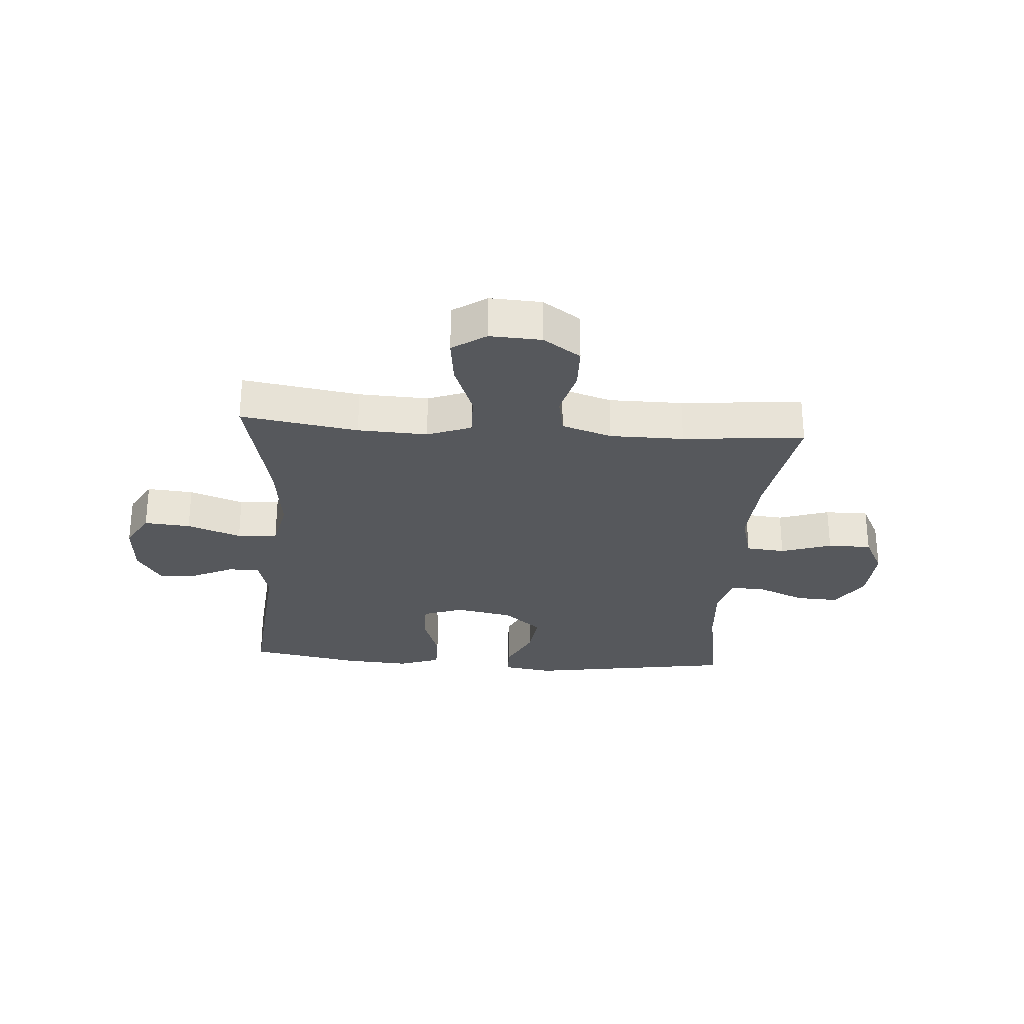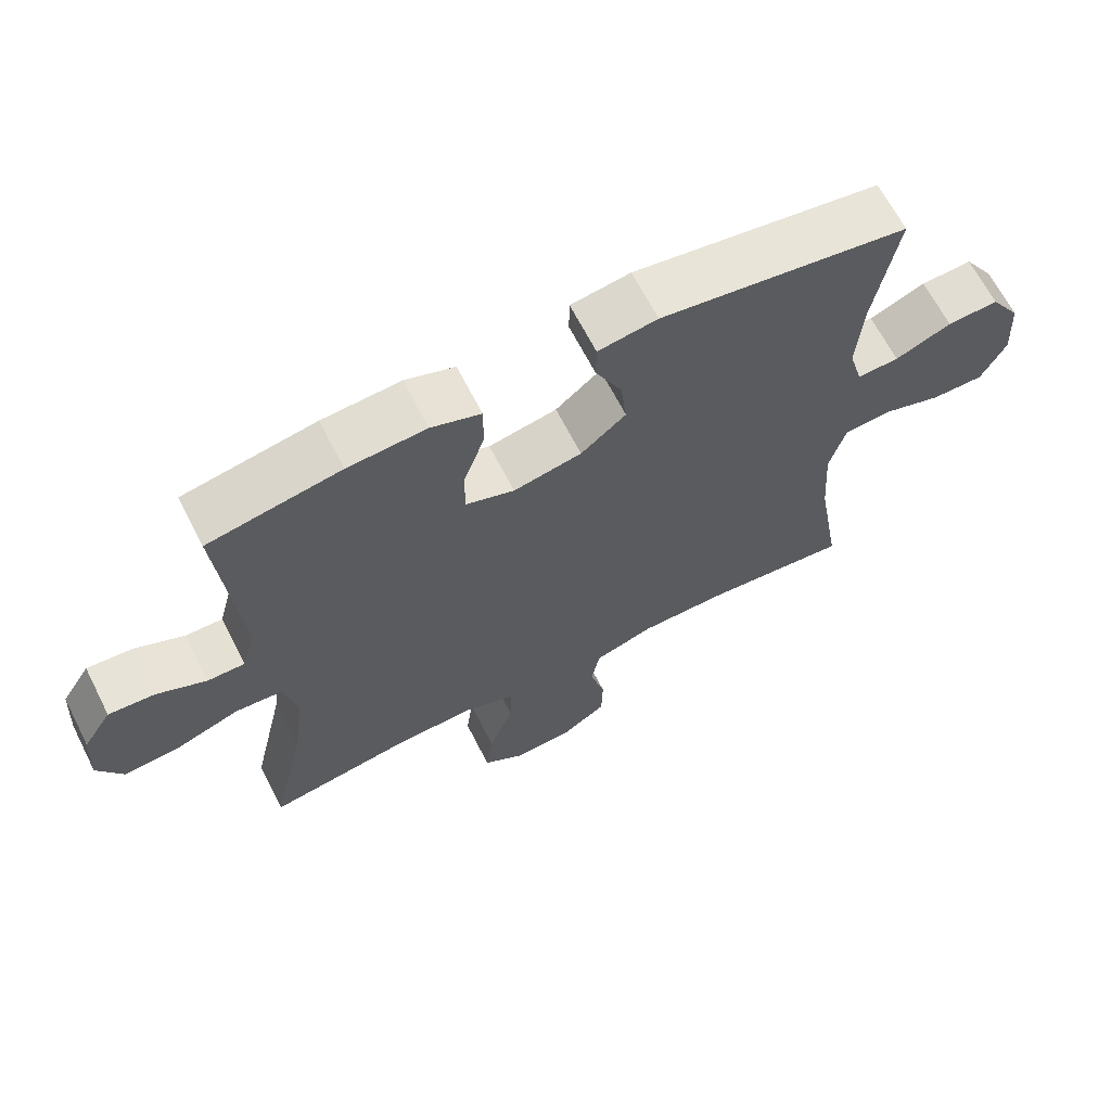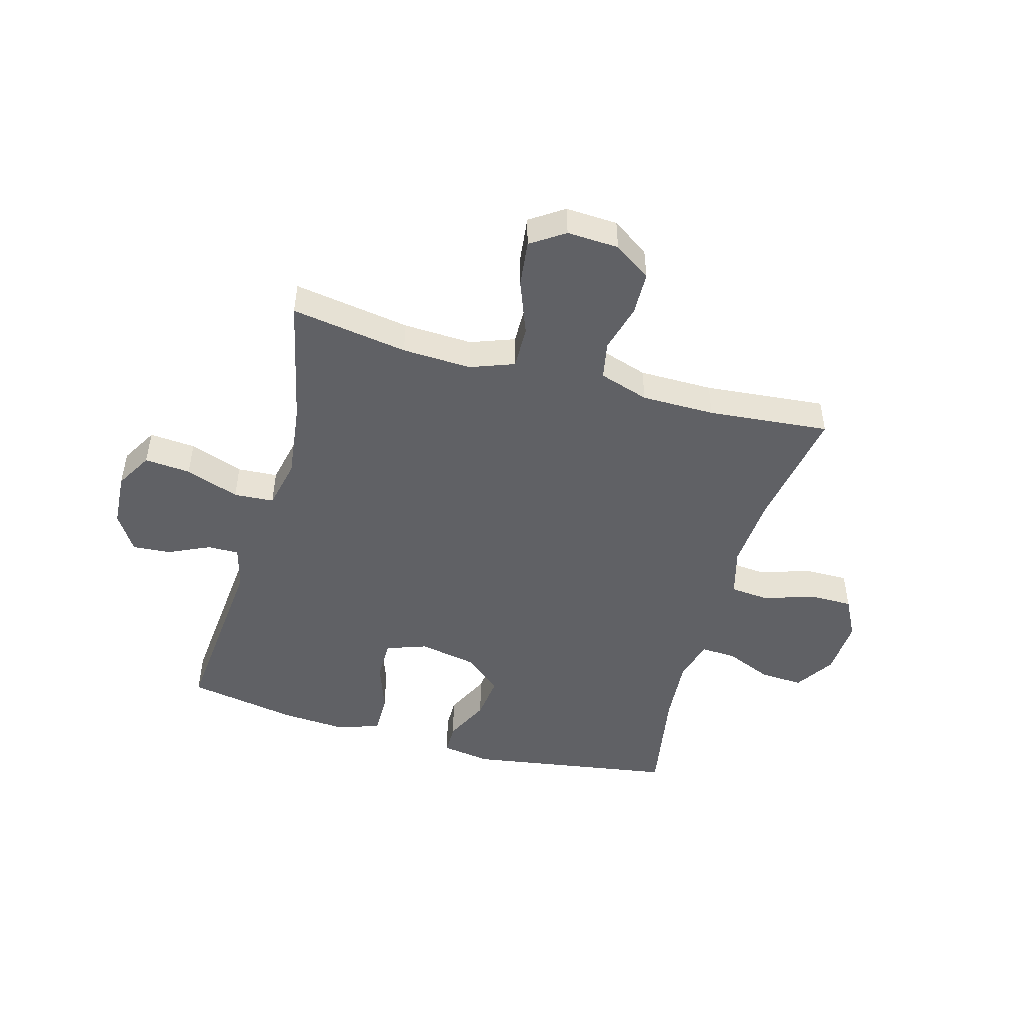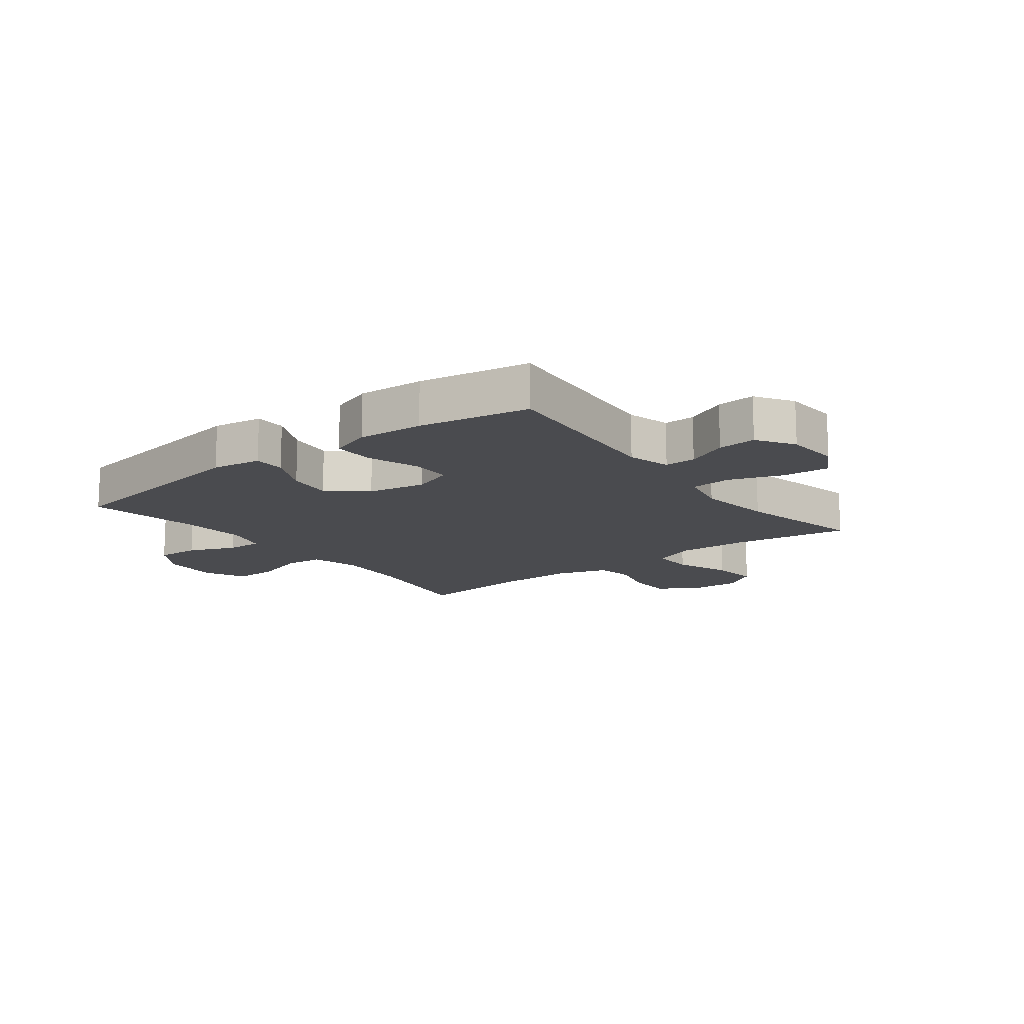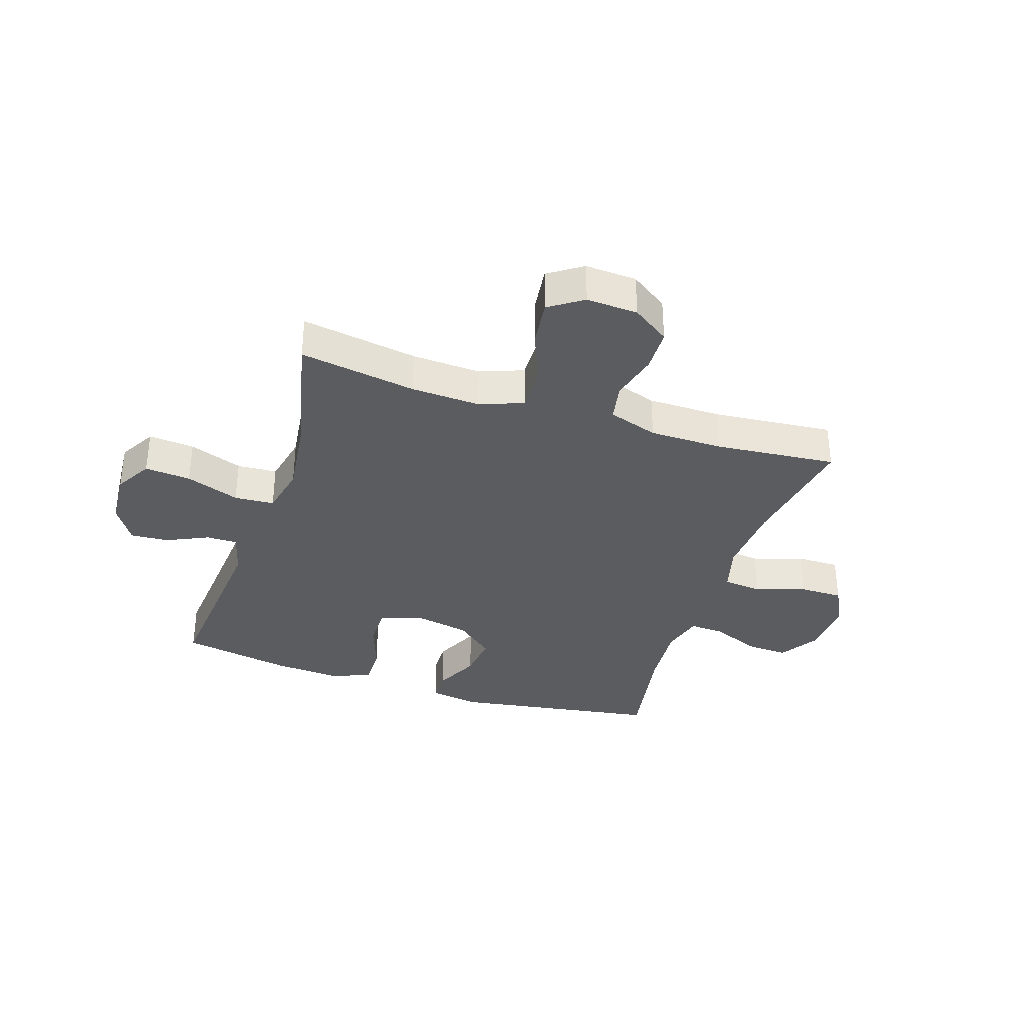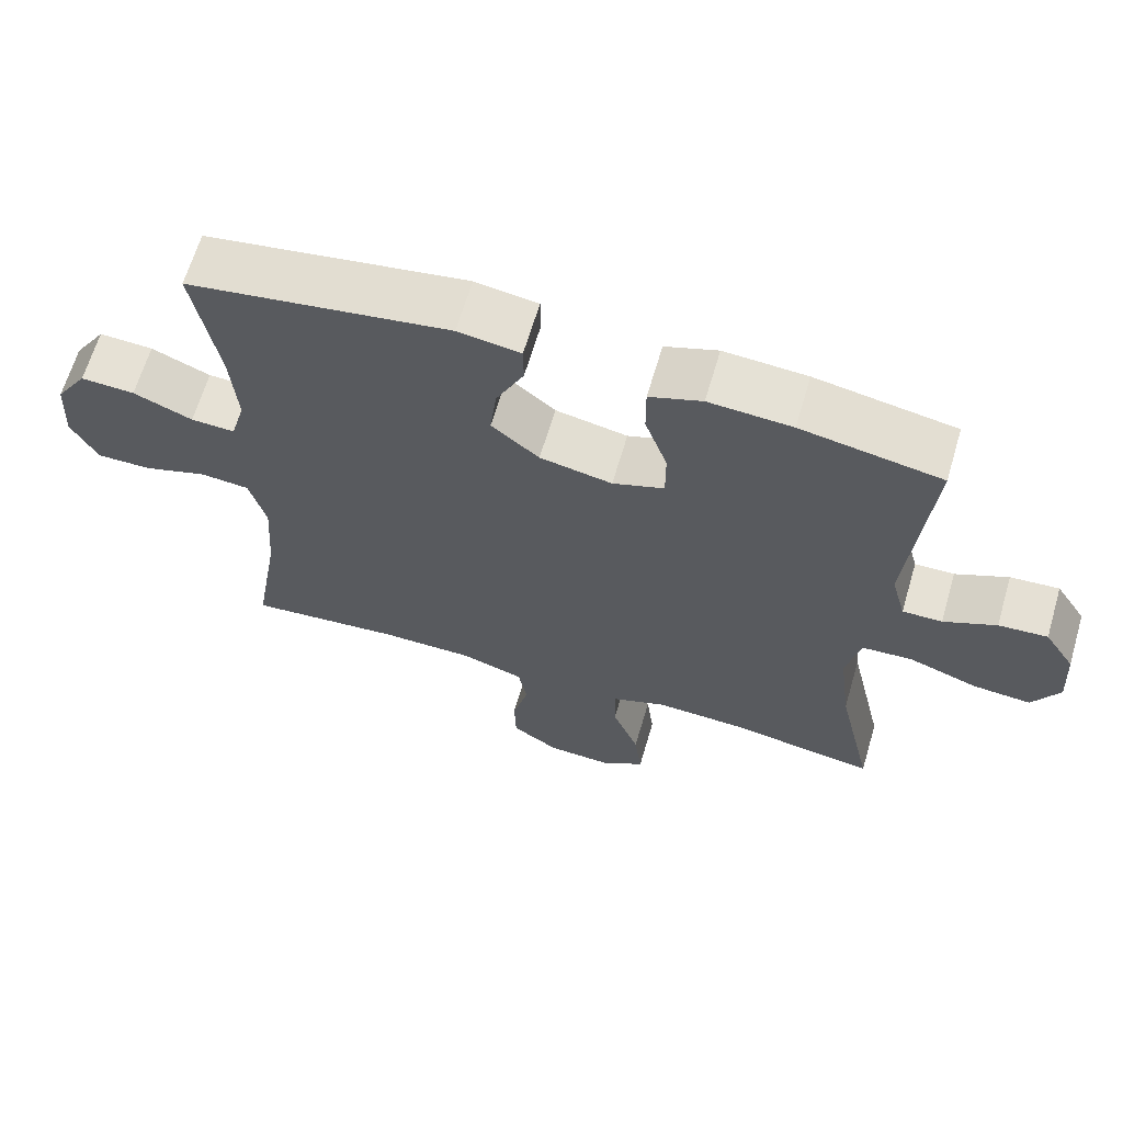
<metadata>
{"format":"obj","ext":"obj","renderer":"f3d","projection":"perspective","resolution":1024,"background":"white","views":[{"elev":-28.3,"azim":175.8,"up":"+Y"},{"elev":65.8,"azim":153.0,"up":"+Z"},{"elev":-48.3,"azim":164.4,"up":"+Y"},{"elev":-14.3,"azim":37.5,"up":"+Y"},{"elev":-35.1,"azim":161.9,"up":"+Y"},{"elev":64.8,"azim":16.4,"up":"+Z"}]}
</metadata>
<code>
o path1116
v -0.4616 0.0375 0.3261
v -0.4527 0.0375 0.2086
v -0.4732 0.0375 0.1349
v -0.5351 0.0375 0.1376
v -0.6183 0.0375 0.1724
v -0.6945 0.0375 0.1762
v -0.7395 0.0375 0.1066
v -0.7455 0.0375 0.005137
v -0.7089 0.0375 -0.066
v -0.632 0.0375 -0.0655
v -0.5423 0.0375 -0.03635
v -0.4735 0.0375 -0.0426
v -0.45 0.0375 -0.1285
v -0.4591 0.0375 -0.2591
v -0.496 0.0375 -0.4769
v -0.2809 0.0375 -0.4567
v -0.1507 0.0375 -0.4571
v -0.06216 0.0375 -0.4857
v -0.04951 0.0375 -0.5524
v -0.07199 0.0375 -0.6375
v -0.07014 0.0375 -0.7141
v -0.004075 0.0375 -0.7588
v 0.0878 0.0375 -0.7633
v 0.1475 0.0375 -0.7232
v 0.1373 0.0375 -0.6404
v 0.09985 0.0375 -0.5437
v 0.09818 0.0375 -0.468
v 0.1758 0.0375 -0.4391
v 0.2987 0.0375 -0.4443
v 0.5059 0.0375 -0.4769
v 0.4549 0.0375 -0.2508
v 0.4378 0.0375 -0.1155
v 0.4571 0.0375 -0.02718
v 0.528 0.0375 -0.02251
v 0.6233 0.0375 -0.05631
v 0.705 0.0375 -0.06292
v 0.7426 0.0375 0.00213
v 0.7364 0.0375 0.09848
v 0.694 0.0375 0.1646
v 0.6258 0.0375 0.1596
v 0.5525 0.0375 0.1254
v 0.4973 0.0375 0.1248
v 0.4768 0.0375 0.2013
v 0.5059 0.0375 0.5248
v 0.3101 0.0375 0.56
v 0.1938 0.0375 0.5674
v 0.1201 0.0375 0.5414
v 0.1206 0.0375 0.4695
v 0.152 0.0375 0.3787
v 0.1522 0.0375 0.3059
v 0.08022 0.0375 0.2804
v -0.02113 0.0375 0.3001
v -0.08797 0.0375 0.3556
v -0.0786 0.0375 0.4346
v -0.03979 0.0375 0.5143
v -0.04048 0.0375 0.5697
v -0.1283 0.0375 0.5831
v -0.496 0.0375 0.5248
v -0.4616 -0.0375 0.3261
v -0.4527 -0.0375 0.2086
v -0.4732 -0.0375 0.1349
v -0.5351 -0.0375 0.1376
v -0.6183 -0.0375 0.1724
v -0.6945 -0.0375 0.1762
v -0.7395 -0.0375 0.1066
v -0.7455 -0.0375 0.005137
v -0.7089 -0.0375 -0.066
v -0.632 -0.0375 -0.0655
v -0.5423 -0.0375 -0.03635
v -0.4735 -0.0375 -0.0426
v -0.45 -0.0375 -0.1285
v -0.4591 -0.0375 -0.2591
v -0.496 -0.0375 -0.4769
v -0.2809 -0.0375 -0.4567
v -0.1507 -0.0375 -0.4571
v -0.06216 -0.0375 -0.4857
v -0.04951 -0.0375 -0.5524
v -0.07199 -0.0375 -0.6375
v -0.07014 -0.0375 -0.7141
v -0.004075 -0.0375 -0.7588
v 0.0878 -0.0375 -0.7633
v 0.1475 -0.0375 -0.7232
v 0.1373 -0.0375 -0.6404
v 0.09985 -0.0375 -0.5437
v 0.09818 -0.0375 -0.468
v 0.1758 -0.0375 -0.4391
v 0.2987 -0.0375 -0.4443
v 0.5059 -0.0375 -0.4769
v 0.4549 -0.0375 -0.2508
v 0.4378 -0.0375 -0.1155
v 0.4571 -0.0375 -0.02718
v 0.528 -0.0375 -0.02251
v 0.6233 -0.0375 -0.05631
v 0.705 -0.0375 -0.06292
v 0.7426 -0.0375 0.00213
v 0.7364 -0.0375 0.09848
v 0.694 -0.0375 0.1646
v 0.6258 -0.0375 0.1596
v 0.5525 -0.0375 0.1254
v 0.4973 -0.0375 0.1248
v 0.4768 -0.0375 0.2013
v 0.5059 -0.0375 0.5248
v 0.3101 -0.0375 0.56
v 0.1938 -0.0375 0.5674
v 0.1201 -0.0375 0.5414
v 0.1206 -0.0375 0.4695
v 0.152 -0.0375 0.3787
v 0.1522 -0.0375 0.3059
v 0.08022 -0.0375 0.2804
v -0.02113 -0.0375 0.3001
v -0.08797 -0.0375 0.3556
v -0.0786 -0.0375 0.4346
v -0.03979 -0.0375 0.5143
v -0.04048 -0.0375 0.5697
v -0.1283 -0.0375 0.5831
v -0.496 -0.0375 0.5248
v -0.04048 0.0375 0.5697
v -0.04048 0.0375 0.5697
v -0.1283 0.0375 0.5831
v -0.03979 0.0375 0.5143
v 0.3101 0.0375 0.56
v 0.1938 0.0375 0.5674
v 0.1201 0.0375 0.5414
v 0.1201 0.0375 0.5414
v 0.5059 0.0375 0.5248
v 0.5059 0.0375 0.5248
v 0.1206 0.0375 0.4695
v -0.496 0.0375 0.5248
v -0.496 0.0375 0.5248
v -0.0786 0.0375 0.4346
v 0.152 0.0375 0.3787
v -0.4616 0.0375 0.3261
v -0.08797 0.0375 0.3556
v 0.1522 0.0375 0.3059
v 0.1522 0.0375 0.3059
v -0.02113 0.0375 0.3001
v -0.4527 0.0375 0.2086
v 0.4768 0.0375 0.2013
v 0.08022 0.0375 0.2804
v -0.4732 0.0375 0.1349
v -0.4732 0.0375 0.1349
v 0.4973 0.0375 0.1248
v 0.4973 0.0375 0.1248
v -0.6183 0.0375 0.1724
v -0.6945 0.0375 0.1762
v -0.7395 0.0375 0.1066
v -0.5351 0.0375 0.1376
v 0.7364 0.0375 0.09848
v 0.694 0.0375 0.1646
v 0.694 0.0375 0.1646
v 0.6258 0.0375 0.1596
v 0.5525 0.0375 0.1254
v -0.7455 0.0375 0.005137
v 0.7426 0.0375 0.00213
v -0.7089 0.0375 -0.066
v -0.7089 0.0375 -0.066
v 0.705 0.0375 -0.06292
v 0.705 0.0375 -0.06292
v 0.6233 0.0375 -0.05631
v 0.528 0.0375 -0.02251
v 0.4571 0.0375 -0.02718
v 0.4571 0.0375 -0.02718
v 0.4378 0.0375 -0.1155
v -0.5423 0.0375 -0.03635
v -0.4735 0.0375 -0.0426
v -0.4735 0.0375 -0.0426
v -0.632 0.0375 -0.0655
v -0.45 0.0375 -0.1285
v 0.4549 0.0375 -0.2508
v -0.4591 0.0375 -0.2591
v 0.5059 0.0375 -0.4769
v 0.5059 0.0375 -0.4769
v 0.1758 0.0375 -0.4391
v 0.2987 0.0375 -0.4443
v 0.09818 0.0375 -0.468
v 0.09818 0.0375 -0.468
v -0.2809 0.0375 -0.4567
v -0.1507 0.0375 -0.4571
v -0.496 0.0375 -0.4769
v -0.496 0.0375 -0.4769
v -0.06216 0.0375 -0.4857
v -0.06216 0.0375 -0.4857
v 0.09985 0.0375 -0.5437
v -0.04951 0.0375 -0.5524
v 0.1373 0.0375 -0.6404
v -0.07199 0.0375 -0.6375
v -0.07014 0.0375 -0.7141
v 0.1475 0.0375 -0.7232
v 0.1475 0.0375 -0.7232
v -0.004075 0.0375 -0.7588
v 0.0878 0.0375 -0.7633
v -0.04048 -0.0375 0.5697
v -0.04048 -0.0375 0.5697
v -0.1283 -0.0375 0.5831
v -0.03979 -0.0375 0.5143
v 0.3101 -0.0375 0.56
v 0.1938 -0.0375 0.5674
v 0.1201 -0.0375 0.5414
v 0.1201 -0.0375 0.5414
v 0.5059 -0.0375 0.5248
v 0.5059 -0.0375 0.5248
v 0.1206 -0.0375 0.4695
v -0.496 -0.0375 0.5248
v -0.496 -0.0375 0.5248
v -0.0786 -0.0375 0.4346
v 0.152 -0.0375 0.3787
v -0.4616 -0.0375 0.3261
v -0.08797 -0.0375 0.3556
v 0.1522 -0.0375 0.3059
v 0.1522 -0.0375 0.3059
v -0.02113 -0.0375 0.3001
v -0.4527 -0.0375 0.2086
v 0.4768 -0.0375 0.2013
v 0.08022 -0.0375 0.2804
v -0.4732 -0.0375 0.1349
v -0.4732 -0.0375 0.1349
v 0.4973 -0.0375 0.1248
v 0.4973 -0.0375 0.1248
v -0.6183 -0.0375 0.1724
v -0.6945 -0.0375 0.1762
v -0.7395 -0.0375 0.1066
v -0.5351 -0.0375 0.1376
v 0.7364 -0.0375 0.09848
v 0.694 -0.0375 0.1646
v 0.694 -0.0375 0.1646
v 0.6258 -0.0375 0.1596
v 0.5525 -0.0375 0.1254
v -0.7455 -0.0375 0.005137
v 0.7426 -0.0375 0.00213
v -0.7089 -0.0375 -0.066
v -0.7089 -0.0375 -0.066
v 0.705 -0.0375 -0.06292
v 0.705 -0.0375 -0.06292
v 0.6233 -0.0375 -0.05631
v 0.528 -0.0375 -0.02251
v 0.4571 -0.0375 -0.02718
v 0.4571 -0.0375 -0.02718
v 0.4378 -0.0375 -0.1155
v -0.5423 -0.0375 -0.03635
v -0.4735 -0.0375 -0.0426
v -0.4735 -0.0375 -0.0426
v -0.632 -0.0375 -0.0655
v -0.45 -0.0375 -0.1285
v 0.4549 -0.0375 -0.2508
v -0.4591 -0.0375 -0.2591
v 0.5059 -0.0375 -0.4769
v 0.5059 -0.0375 -0.4769
v 0.1758 -0.0375 -0.4391
v 0.2987 -0.0375 -0.4443
v 0.09818 -0.0375 -0.468
v 0.09818 -0.0375 -0.468
v -0.2809 -0.0375 -0.4567
v -0.1507 -0.0375 -0.4571
v -0.496 -0.0375 -0.4769
v -0.496 -0.0375 -0.4769
v -0.06216 -0.0375 -0.4857
v -0.06216 -0.0375 -0.4857
v 0.09985 -0.0375 -0.5437
v -0.04951 -0.0375 -0.5524
v 0.1373 -0.0375 -0.6404
v -0.07199 -0.0375 -0.6375
v -0.07014 -0.0375 -0.7141
v 0.1475 -0.0375 -0.7232
v 0.1475 -0.0375 -0.7232
v -0.004075 -0.0375 -0.7588
v 0.0878 -0.0375 -0.7633
f 221 228 242
f 244 249 246
f 250 214 253
f 244 248 249
f 224 226 223
f 229 223 234
f 236 214 238
f 207 208 205
f 252 245 254
f 232 229 234
f 214 236 209
f 253 243 245
f 212 208 207
f 260 265 266
f 196 206 213
f 198 202 197
f 235 217 236
f 242 228 230
f 265 261 262
f 250 253 256
f 215 211 212
f 240 215 239
f 219 239 222
f 227 217 235
f 211 208 212
f 253 214 211
f 250 259 258
f 253 211 243
f 243 211 240
f 260 266 263
f 240 211 215
f 207 205 194
f 253 245 252
f 213 236 217
f 234 226 227
f 205 195 194
f 207 194 203
f 238 214 248
f 238 248 244
f 258 259 261
f 206 209 213
f 258 261 260
f 265 260 261
f 239 219 242
f 196 213 200
f 213 209 236
f 250 256 259
f 215 222 239
f 221 242 219
f 234 227 235
f 206 197 202
f 248 214 250
f 226 234 223
f 194 195 192
f 221 219 220
f 197 206 196
f 118 57 115 193
f 55 56 114 113
f 45 46 104 103
f 46 124 199 104
f 126 45 103 201
f 47 48 106 105
f 57 129 204 115
f 54 55 113 112
f 48 49 107 106
f 58 1 59 116
f 53 54 112 111
f 49 135 210 107
f 52 53 111 110
f 1 2 60 59
f 43 44 102 101
f 50 51 109 108
f 51 52 110 109
f 2 141 216 60
f 143 43 101 218
f 5 6 64 63
f 6 7 65 64
f 4 5 63 62
f 38 150 225 96
f 39 40 98 97
f 40 41 99 98
f 3 4 62 61
f 41 42 100 99
f 7 8 66 65
f 37 38 96 95
f 8 156 231 66
f 158 37 95 233
f 35 36 94 93
f 34 35 93 92
f 162 34 92 237
f 32 33 91 90
f 11 166 241 69
f 10 11 69 68
f 9 10 68 67
f 12 13 71 70
f 31 32 90 89
f 13 14 72 71
f 172 31 89 247
f 28 29 87 86
f 176 28 86 251
f 16 17 75 74
f 180 16 74 255
f 14 15 73 72
f 17 182 257 75
f 29 30 88 87
f 26 27 85 84
f 18 19 77 76
f 25 26 84 83
f 19 20 78 77
f 20 21 79 78
f 189 25 83 264
f 21 22 80 79
f 23 24 82 81
f 22 23 81 80
f 146 167 153
f 169 171 174
f 175 178 139
f 169 174 173
f 149 148 151
f 154 159 148
f 161 163 139
f 132 130 133
f 177 179 170
f 157 159 154
f 139 134 161
f 178 170 168
f 137 132 133
f 185 191 190
f 121 138 131
f 123 122 127
f 160 161 142
f 167 155 153
f 190 187 186
f 175 181 178
f 140 137 136
f 165 164 140
f 144 147 164
f 152 160 142
f 136 137 133
f 178 136 139
f 175 183 184
f 178 168 136
f 168 165 136
f 185 188 191
f 165 140 136
f 132 119 130
f 178 177 170
f 138 142 161
f 159 152 151
f 130 119 120
f 132 128 119
f 163 173 139
f 163 169 173
f 183 186 184
f 131 138 134
f 183 185 186
f 190 186 185
f 164 167 144
f 121 125 138
f 138 161 134
f 175 184 181
f 140 164 147
f 146 144 167
f 159 160 152
f 131 127 122
f 173 175 139
f 151 148 159
f 119 117 120
f 146 145 144
f 122 121 131

</code>
